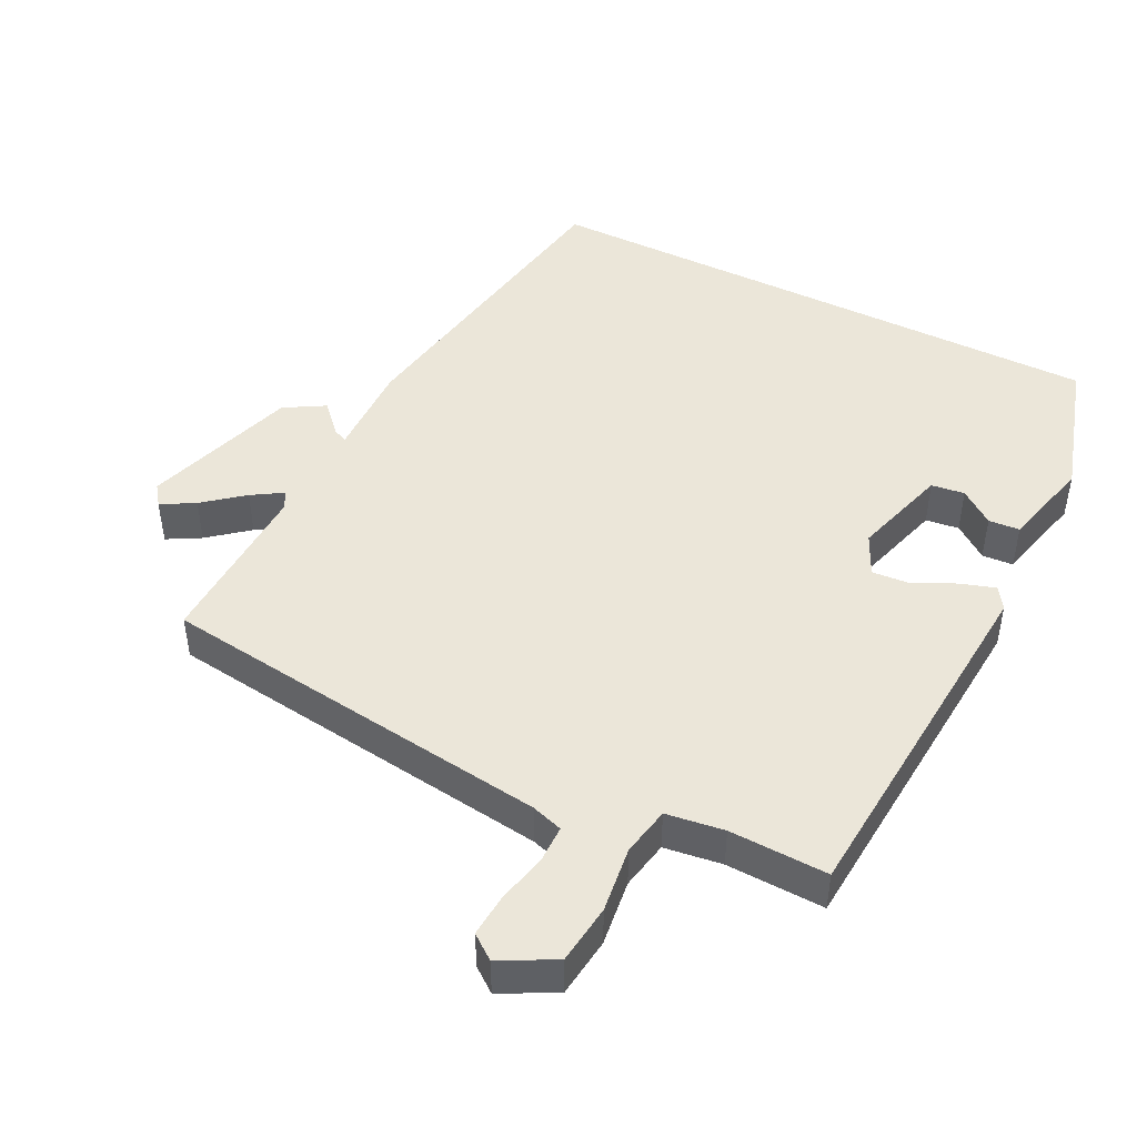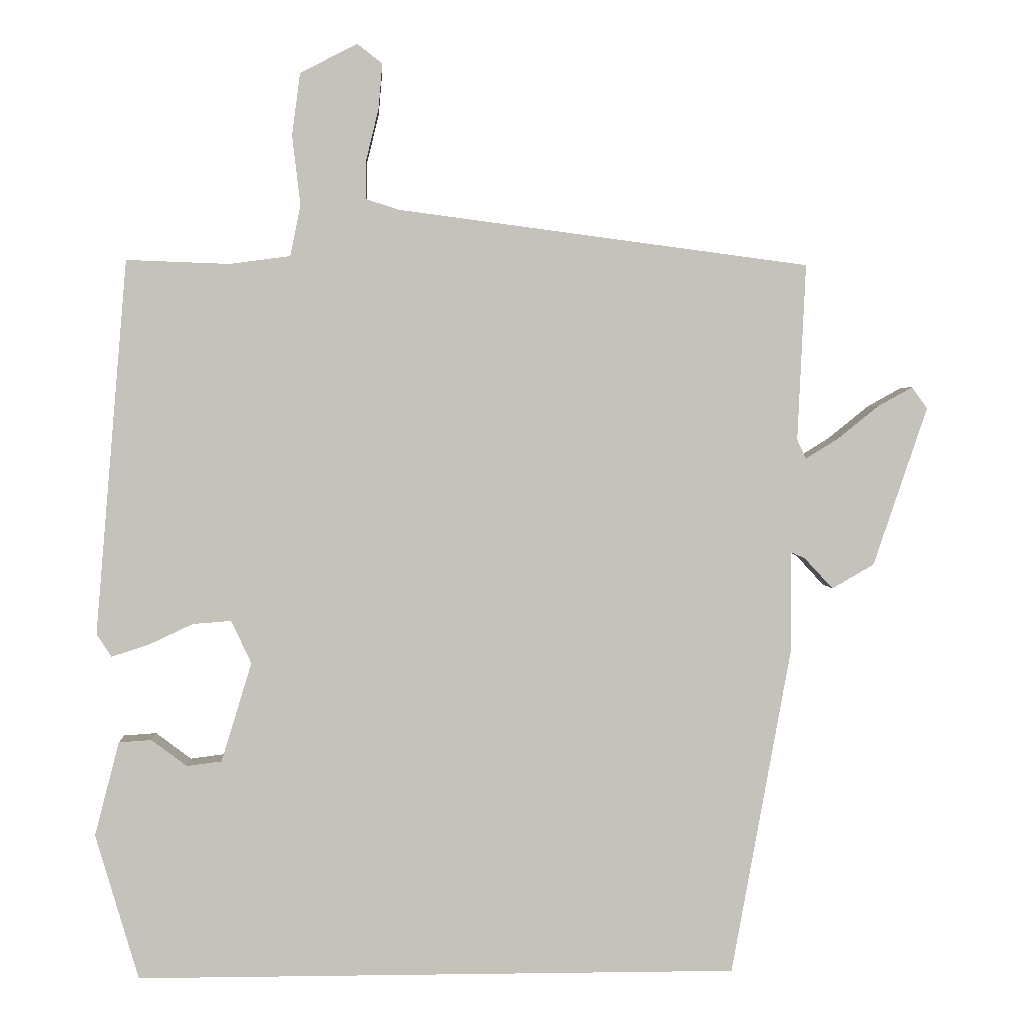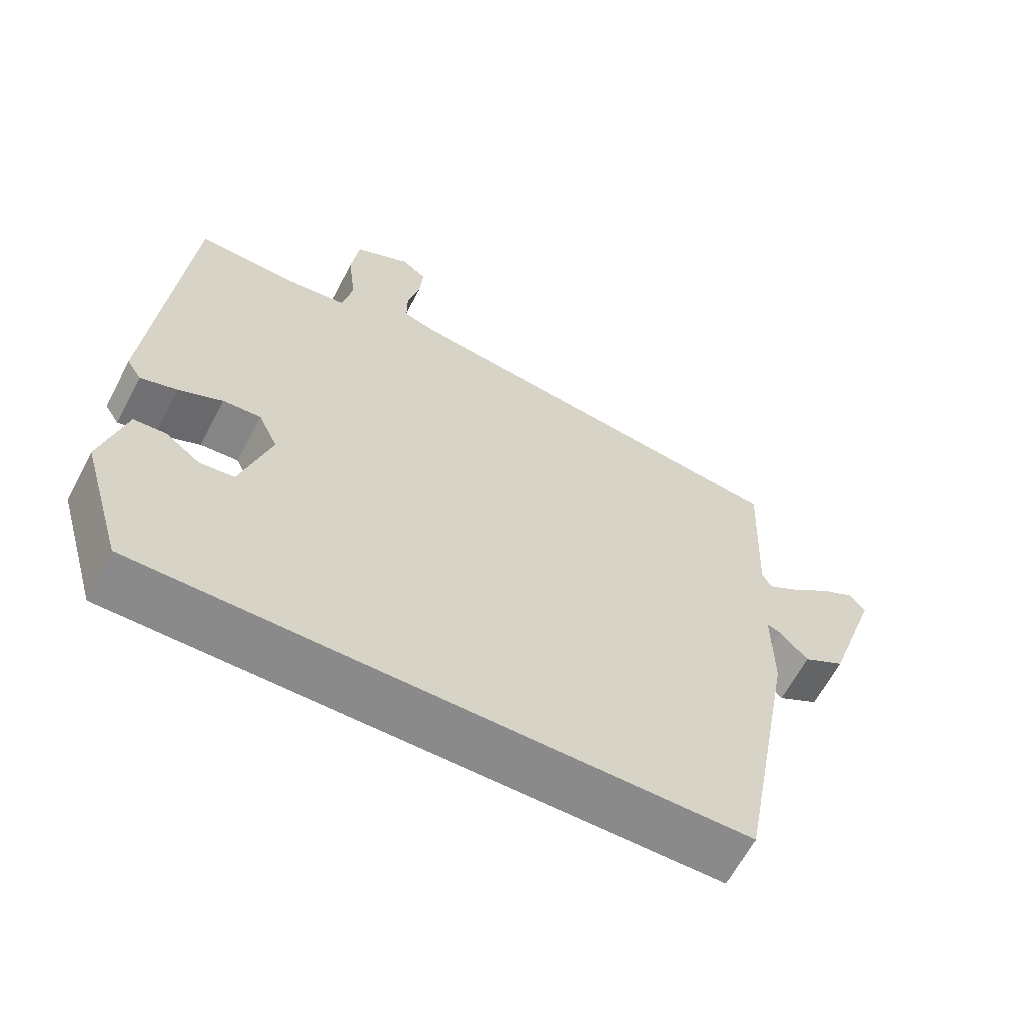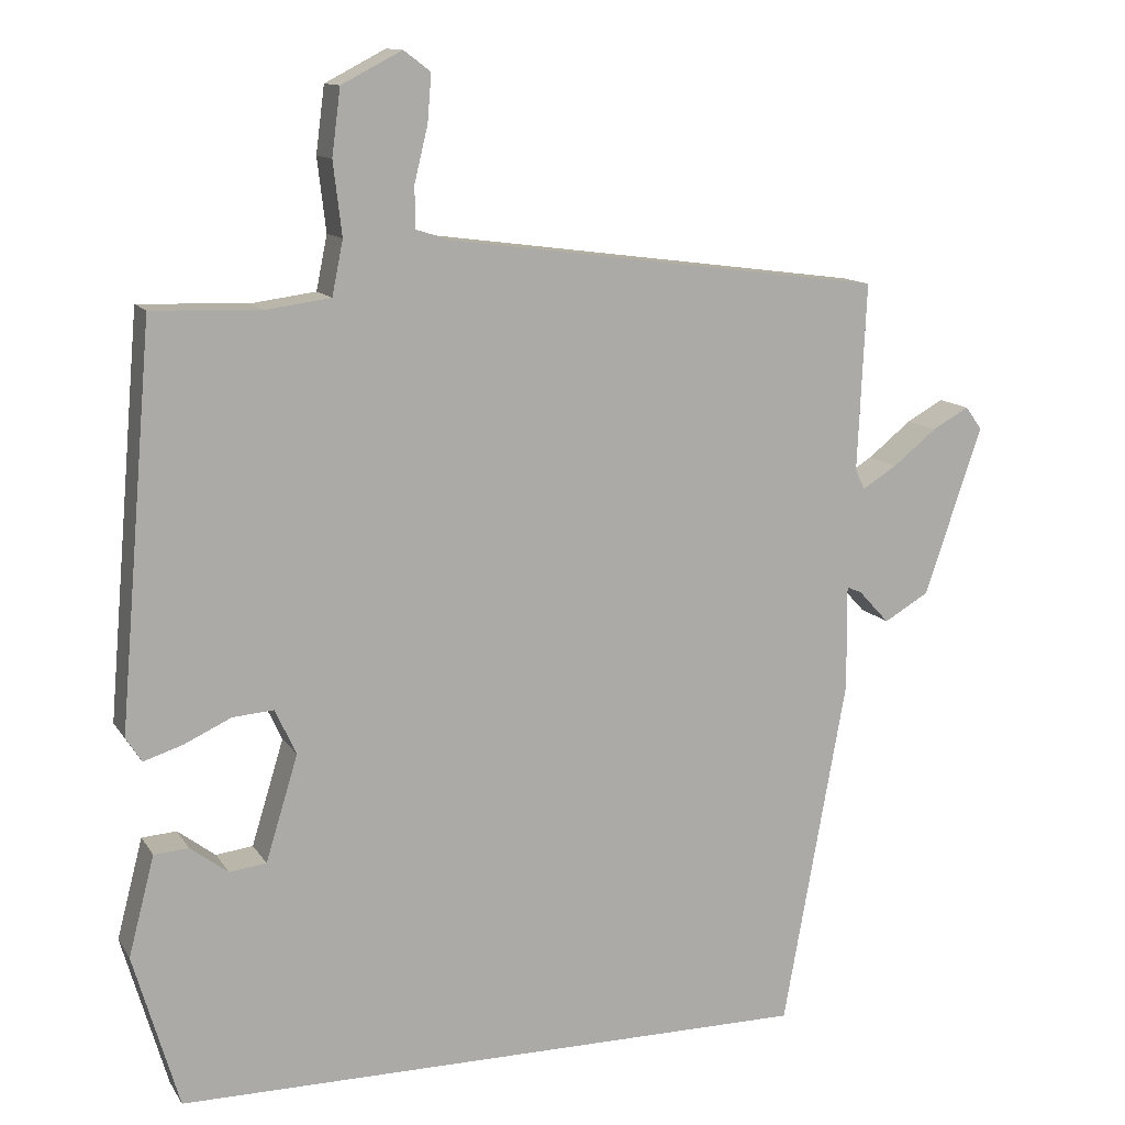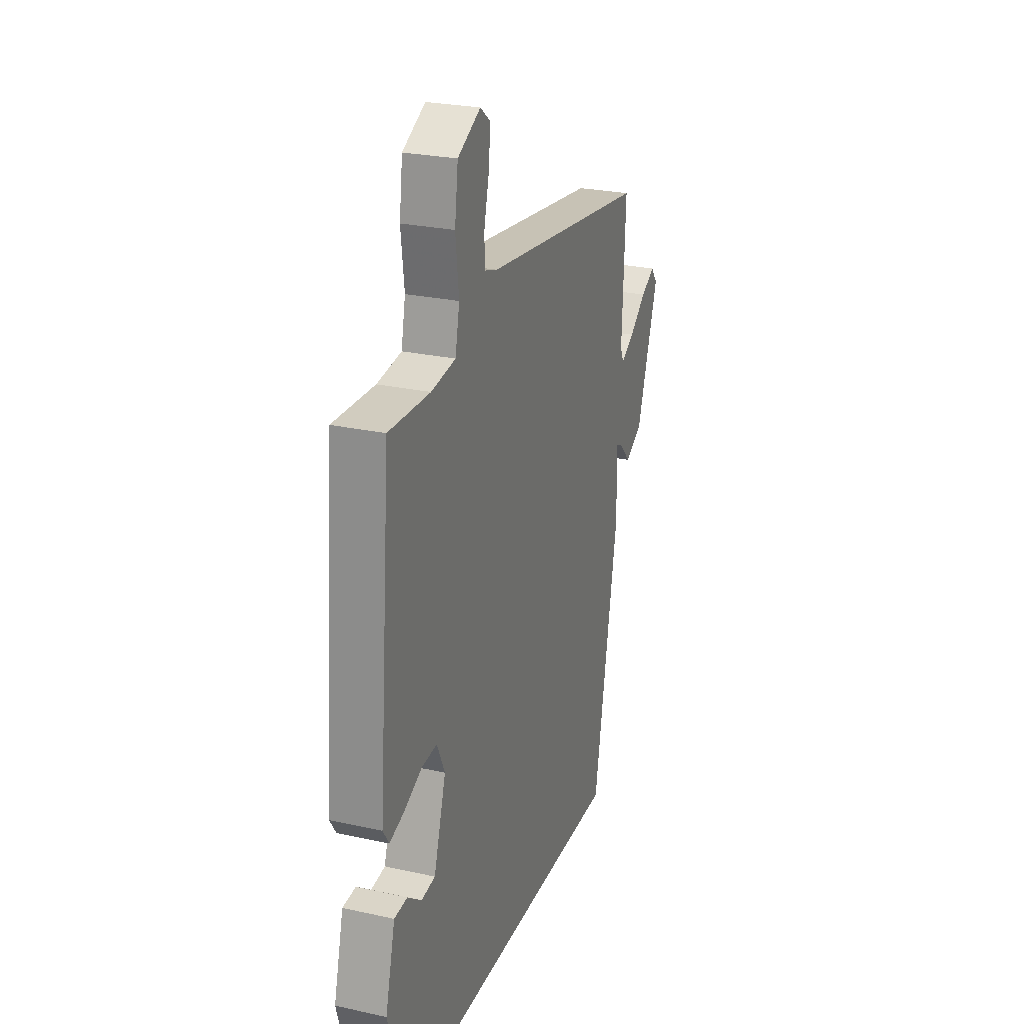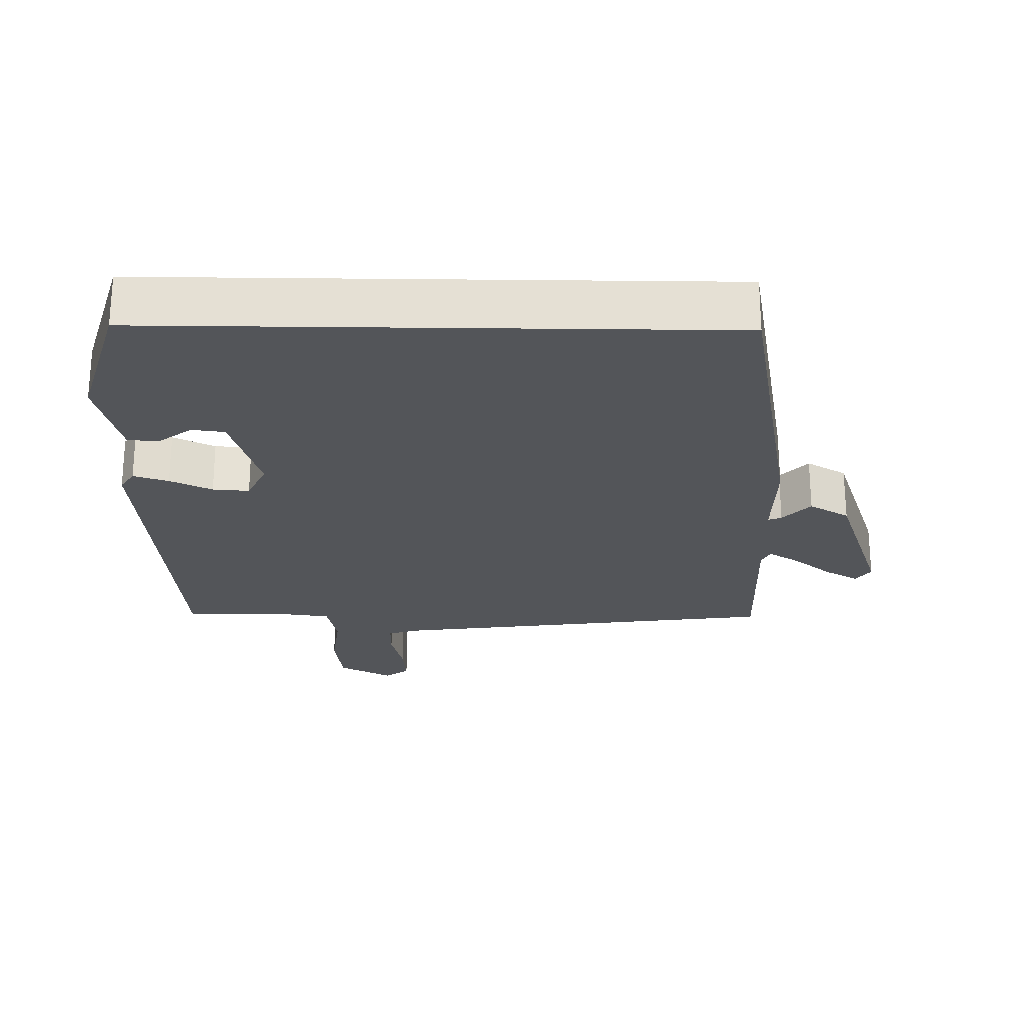
<metadata>
{"format":"obj","ext":"obj","renderer":"f3d","projection":"perspective","resolution":1024,"background":"white","views":[{"elev":46.9,"azim":26.3,"up":"+Y"},{"elev":2.4,"azim":176.9,"up":"+Z"},{"elev":-63.5,"azim":152.3,"up":"+Z"},{"elev":12.2,"azim":159.5,"up":"+Z"},{"elev":25.8,"azim":109.5,"up":"+Z"},{"elev":-24.3,"azim":179.1,"up":"+Y"}]}
</metadata>
<code>
v 0.413 0.07 -0.5
v -0.402 0.07 -0.5
v -0.483 0.07 -0.054
v -0.482 0.07 0.08
v -0.501 0.07 0.072
v -0.54 0.07 0.03
v -0.597 0.07 0.063
v -0.67 0.07 0.278
v -0.649 0.07 0.307
v -0.602 0.07 0.281
v -0.546 0.07 0.236
v -0.502 0.07 0.209
v -0.49 0.07 0.235
v -0.501 0.07 0.474
v 0.056 0.07 0.547
v 0.1 0.07 0.561
v 0.1 0.07 0.614
v 0.083 0.07 0.684
v 0.078 0.07 0.744
v 0.112 0.07 0.77
v 0.189 0.07 0.73
v 0.2 0.07 0.646
v 0.189 0.07 0.553
v 0.203 0.07 0.484
v 0.285 0.07 0.473
v 0.424 0.07 0.478
v 0.467 0.07 -0.028
v 0.447 0.07 -0.059
v 0.397 0.07 -0.043
v 0.337 0.07 -0.015
v 0.285 0.07 -0.011
v 0.258 0.07 -0.069
v 0.299 0.07 -0.203
v 0.346 0.07 -0.209
v 0.394 0.07 -0.173
v 0.438 0.07 -0.176
v 0.471 0.07 -0.303
v 0.413 0 -0.5
v -0.402 0 -0.5
v -0.483 0 -0.054
v -0.482 0 0.08
v -0.501 0 0.072
v -0.54 0 0.03
v -0.597 0 0.063
v -0.67 0 0.278
v -0.649 0 0.307
v -0.602 0 0.281
v -0.546 0 0.236
v -0.502 0 0.209
v -0.49 0 0.235
v -0.501 0 0.474
v 0.056 0 0.547
v 0.1 0 0.561
v 0.1 0 0.614
v 0.083 0 0.684
v 0.078 0 0.744
v 0.112 0 0.77
v 0.189 0 0.73
v 0.2 0 0.646
v 0.189 0 0.553
v 0.203 0 0.484
v 0.285 0 0.473
v 0.424 0 0.478
v 0.467 0 -0.028
v 0.447 0 -0.059
v 0.397 0 -0.043
v 0.337 0 -0.015
v 0.285 0 -0.011
v 0.258 0 -0.069
v 0.299 0 -0.203
v 0.346 0 -0.209
v 0.394 0 -0.173
v 0.438 0 -0.176
v 0.471 0 -0.303
f 36 37 1
f 35 36 1
f 34 35 1
f 33 34 1 2
f 2 3 4
f 33 2 4
f 32 33 4
f 31 32 4
f 30 31 4
f 28 29 30
f 27 28 30
f 26 27 30
f 25 26 30
f 24 25 30 4
f 23 24 4 5
f 21 22 23
f 20 21 23
f 19 20 23
f 18 19 23
f 17 18 23
f 16 17 23
f 15 16 23 5
f 13 14 15
f 12 13 15 5
f 6 7 8
f 5 6 8
f 12 5 8
f 11 12 8
f 8 9 10 11
f 38 74 73
f 38 73 72
f 38 72 71
f 39 38 71 70
f 41 40 39
f 41 39 70
f 41 70 69
f 41 69 68
f 41 68 67
f 67 66 65
f 67 65 64
f 67 64 63
f 67 63 62
f 41 67 62 61
f 42 41 61 60
f 60 59 58
f 60 58 57
f 60 57 56
f 60 56 55
f 60 55 54
f 60 54 53
f 42 60 53 52
f 52 51 50
f 42 52 50 49
f 45 44 43
f 45 43 42
f 45 42 49
f 45 49 48
f 48 47 46 45
f 1 38 39 2
f 2 39 40 3
f 3 40 41 4
f 4 41 42 5
f 5 42 43 6
f 6 43 44 7
f 7 44 45 8
f 8 45 46 9
f 9 46 47 10
f 10 47 48 11
f 11 48 49 12
f 12 49 50 13
f 13 50 51 14
f 14 51 52 15
f 15 52 53 16
f 16 53 54 17
f 17 54 55 18
f 18 55 56 19
f 19 56 57 20
f 20 57 58 21
f 21 58 59 22
f 22 59 60 23
f 23 60 61 24
f 24 61 62 25
f 25 62 63 26
f 26 63 64 27
f 27 64 65 28
f 28 65 66 29
f 29 66 67 30
f 30 67 68 31
f 31 68 69 32
f 32 69 70 33
f 33 70 71 34
f 34 71 72 35
f 35 72 73 36
f 36 73 74 37
f 37 74 38 1

</code>
